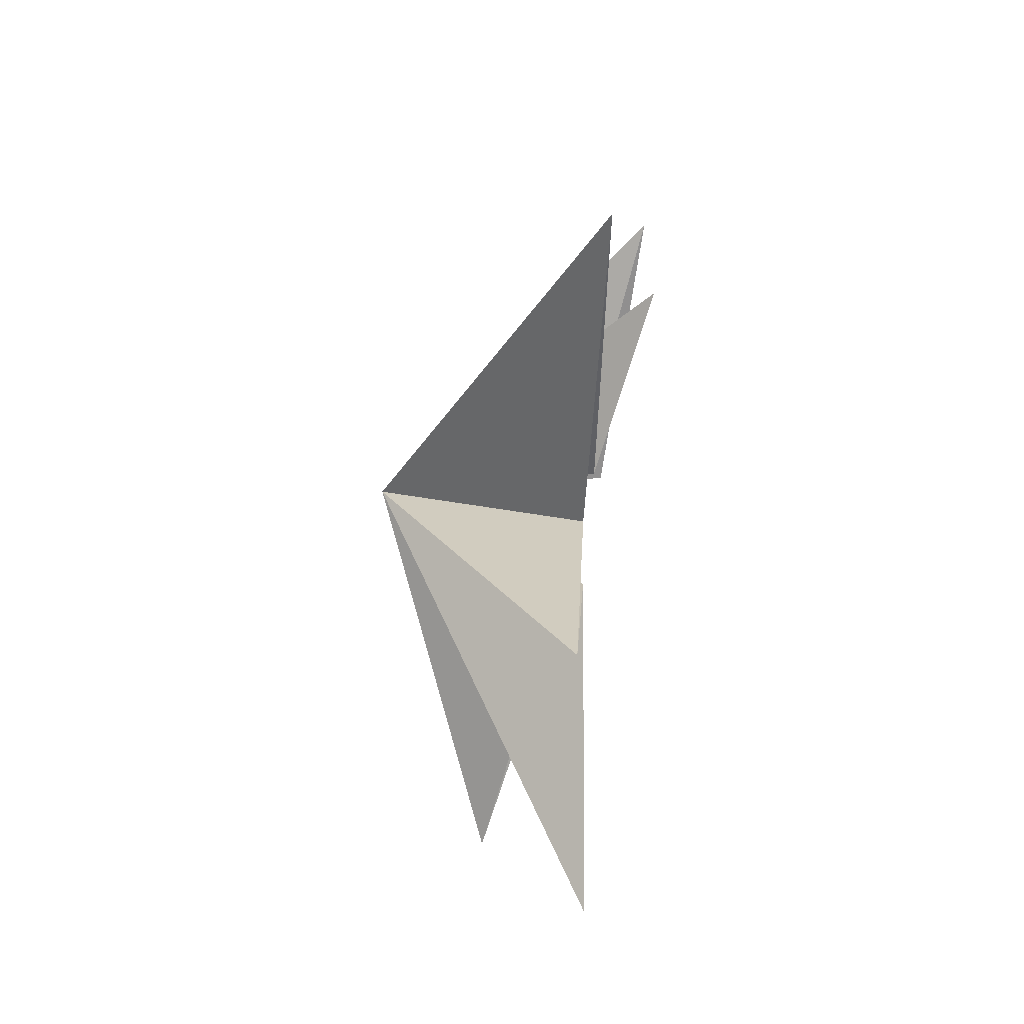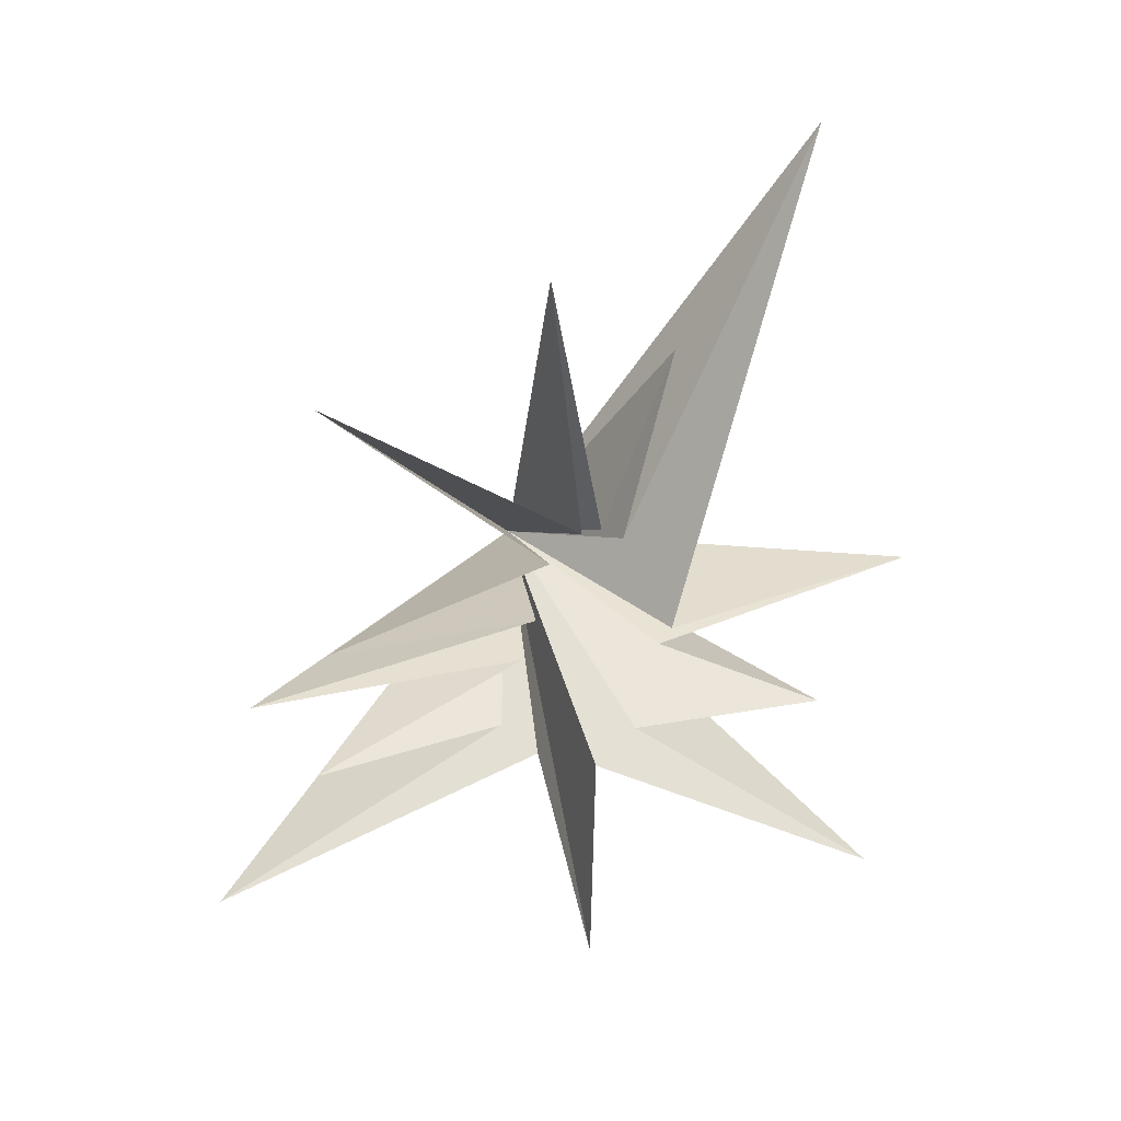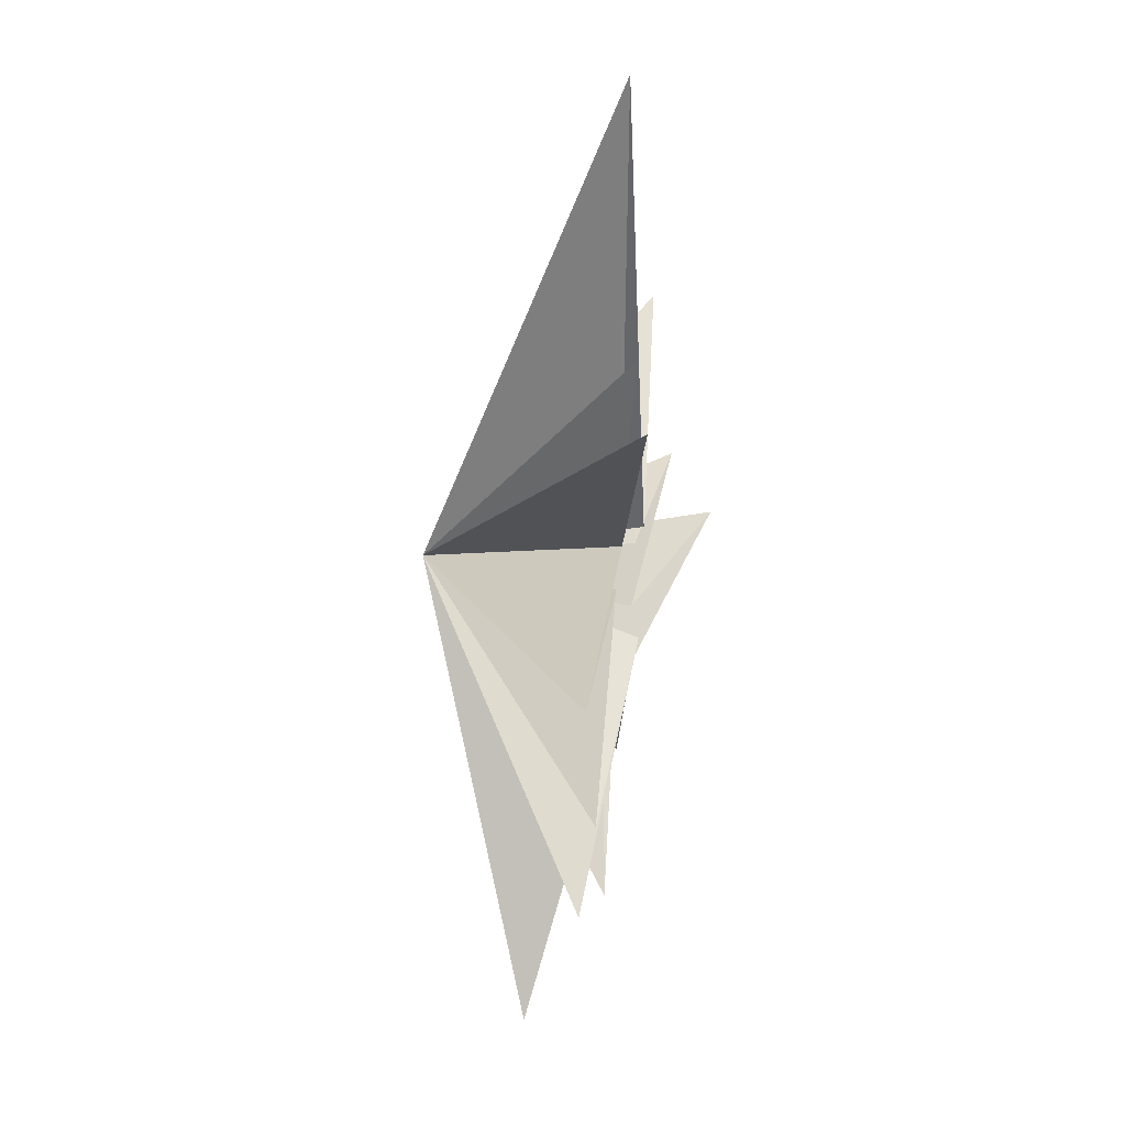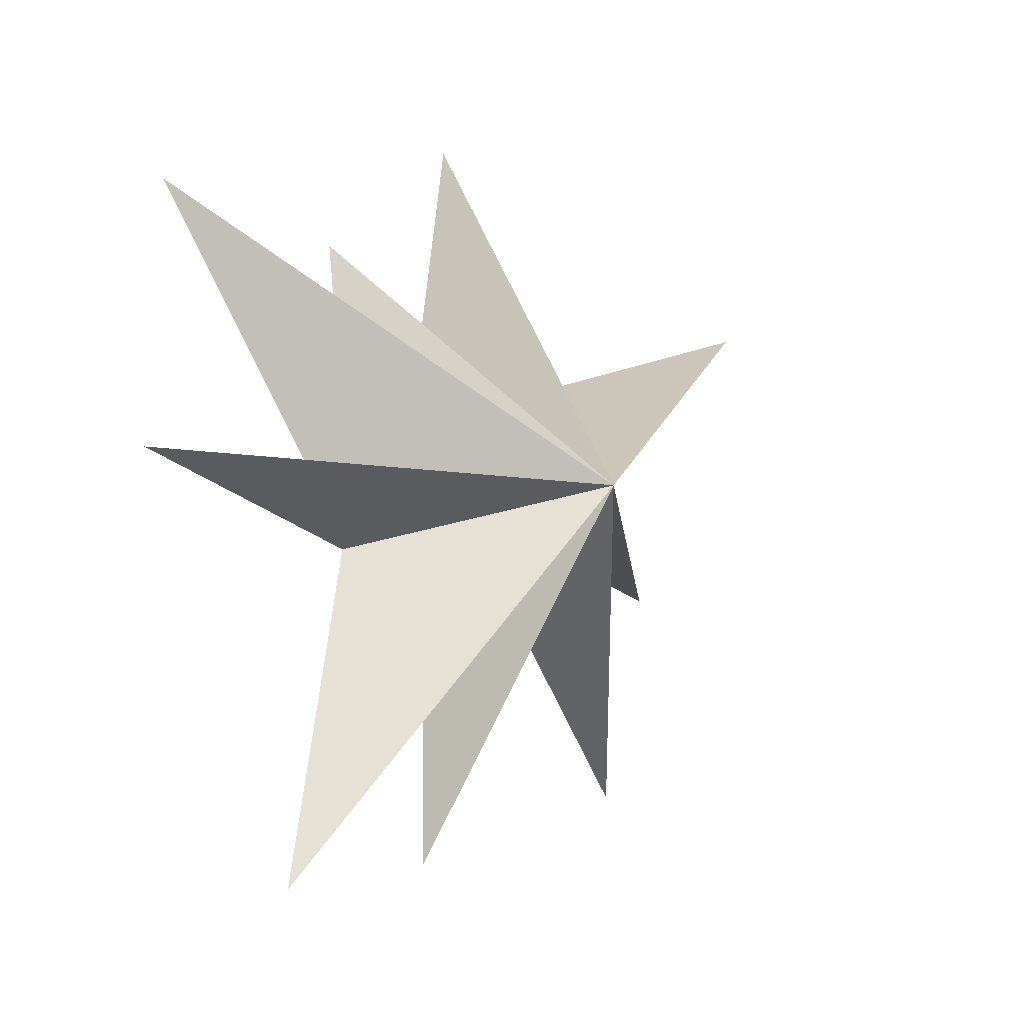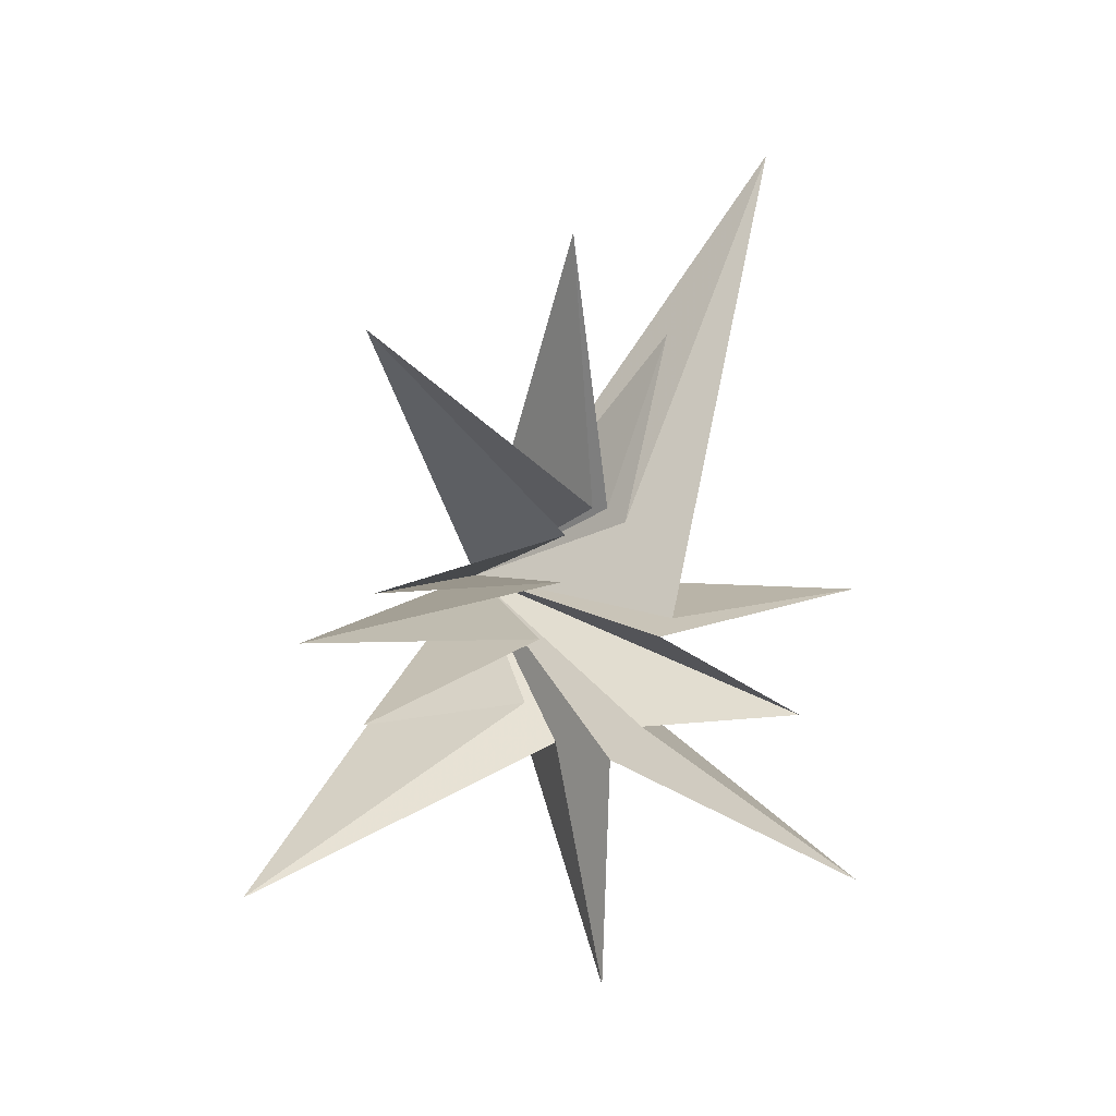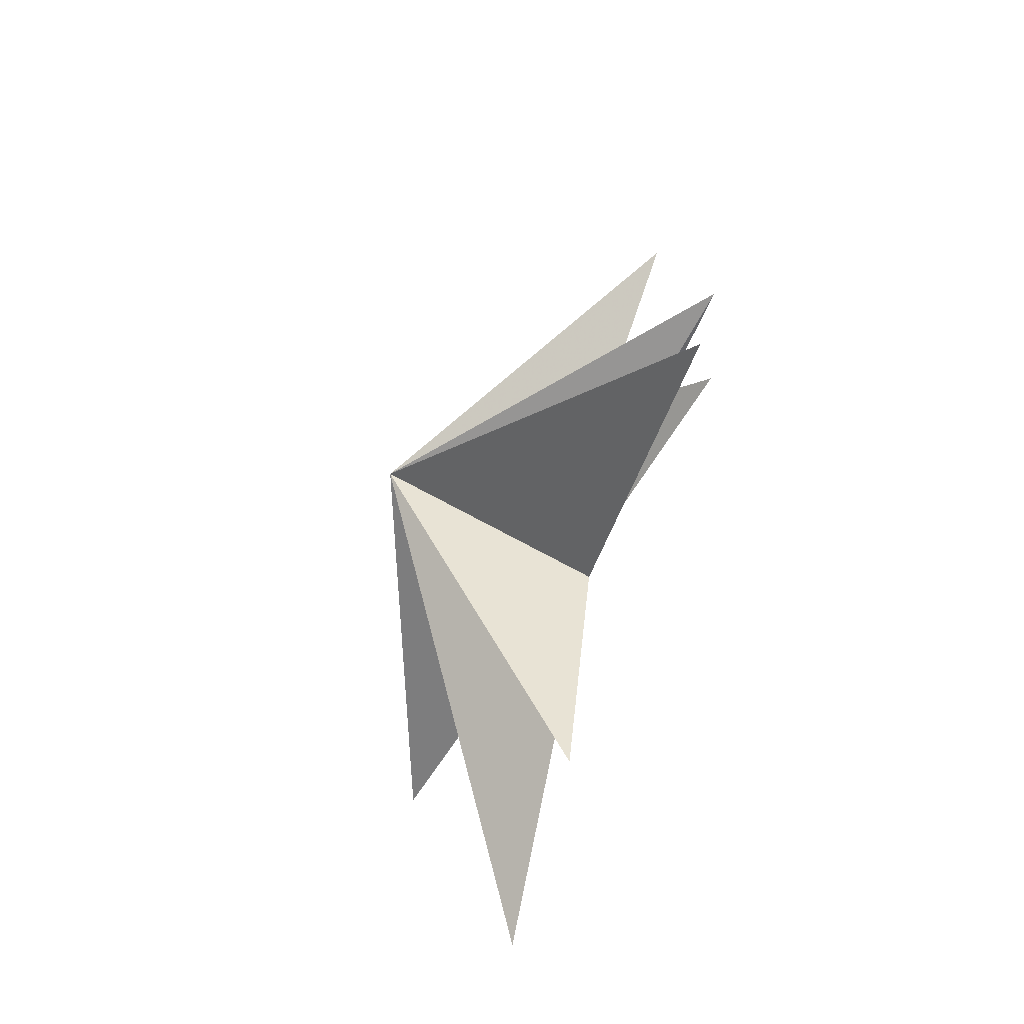
<metadata>
{"format":"obj","ext":"obj","renderer":"f3d","projection":"perspective","resolution":1024,"background":"white","views":[{"elev":-75.0,"azim":-13.8,"up":"+Z"},{"elev":23.0,"azim":64.9,"up":"+Z"},{"elev":59.7,"azim":6.6,"up":"+Z"},{"elev":-10.4,"azim":-140.2,"up":"+Y"},{"elev":2.1,"azim":50.2,"up":"+Z"},{"elev":-61.5,"azim":-26.4,"up":"+Z"}]}
</metadata>
<code>
v -0.01459 -0.3578 -8.727
v 0.2666 1.5 -0.6012
v -0.03714 -1.678 -3.201
v -0.1287 7.871 -0.1646
v -1.342 -8.825 -5.928
v 0.0869 1.28 -1.021
v 0.01826 -2.589 -2.264
v 0.6788 5.174 -3.007
v 0.27 -6.973 -2.414
v 0.1119 0.7014 -3.013
v -0.3025 -1.915 -0.9447
v -0.1701 -8.22 -0.7327
v 1.809 5.966 -6.859
v 0.4551 -1.932 0.3219
v -0.002331 -6.52 0.2144
v 0.2754 -0.3759 -3.657
v -0.1256 -1.328 1.316
v -0.2644 -6.512 5.591
v -0.09061 -0.577 1.902
v 0.3736 -1.528 7.847
v -0.1914 -0.05259 1.887
v -0.07609 1.627 5.812
v -0.2106 0.4961 1.572
v -0.7281 5.426 10.25
v -4.61 -0.3516 0.2606
f 25 3 5
f 25 12 14
f 18 19 25
f 20 25 19
f 23 25 22
f 25 21 22
f 24 25 23
f 6 25 4
f 25 2 4
f 13 25 10
f 25 1 3
f 9 25 7
f 12 25 11
f 25 14 15
f 17 25 15
f 18 25 17
f 25 20 21
f 8 25 6
f 13 16 25
f 7 25 5
f 10 25 8
f 11 25 9
f 1 25 16
f 25 24 2

</code>
